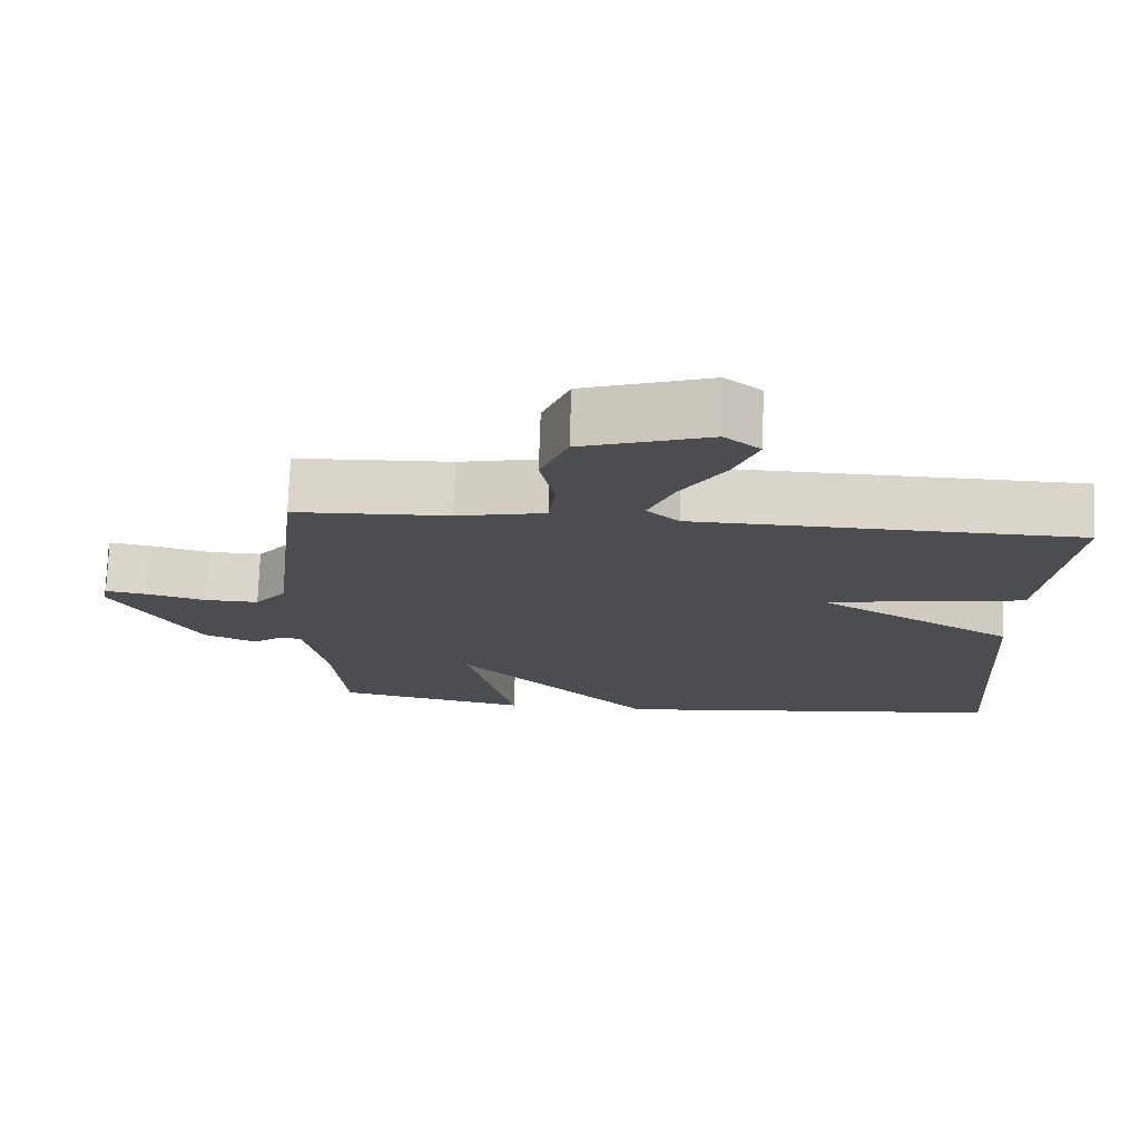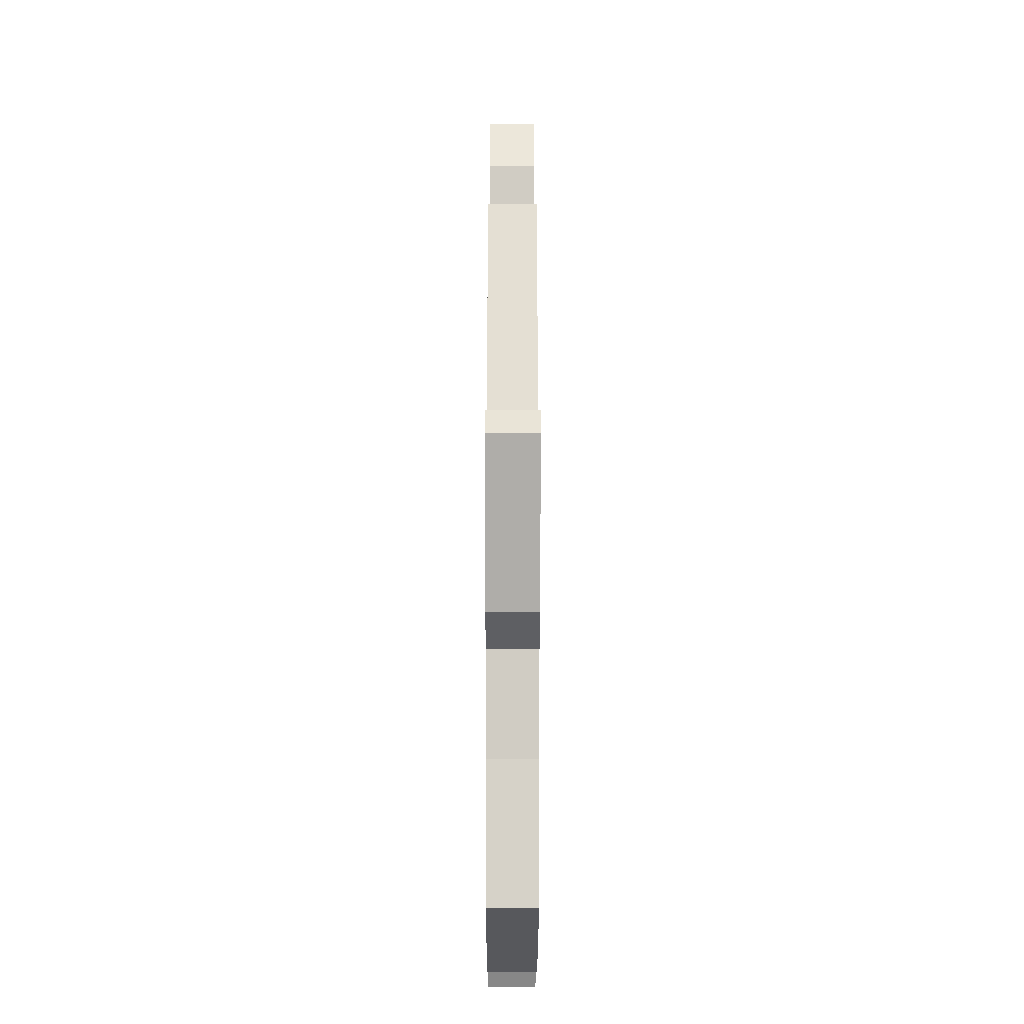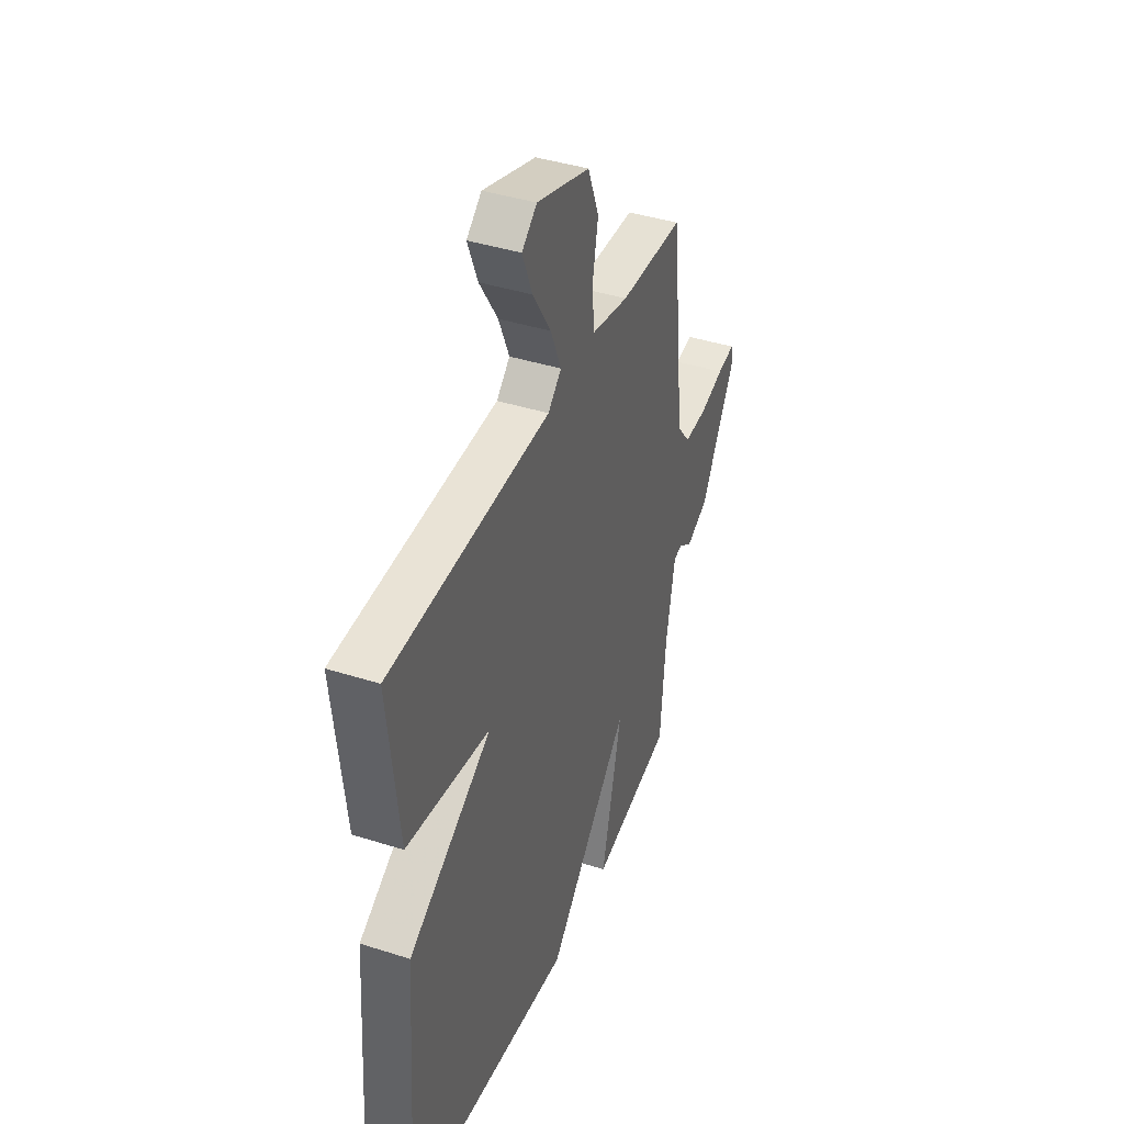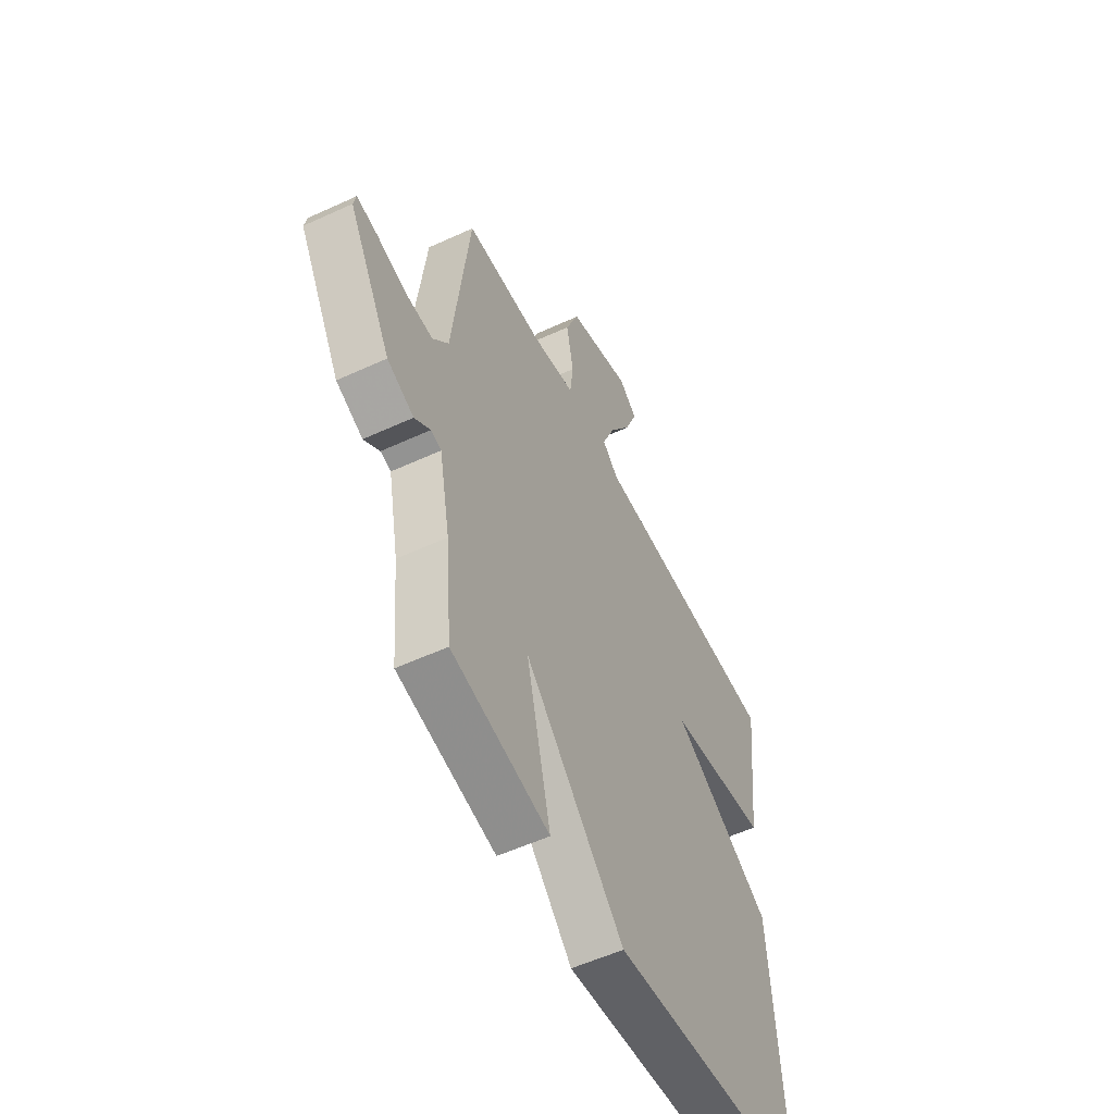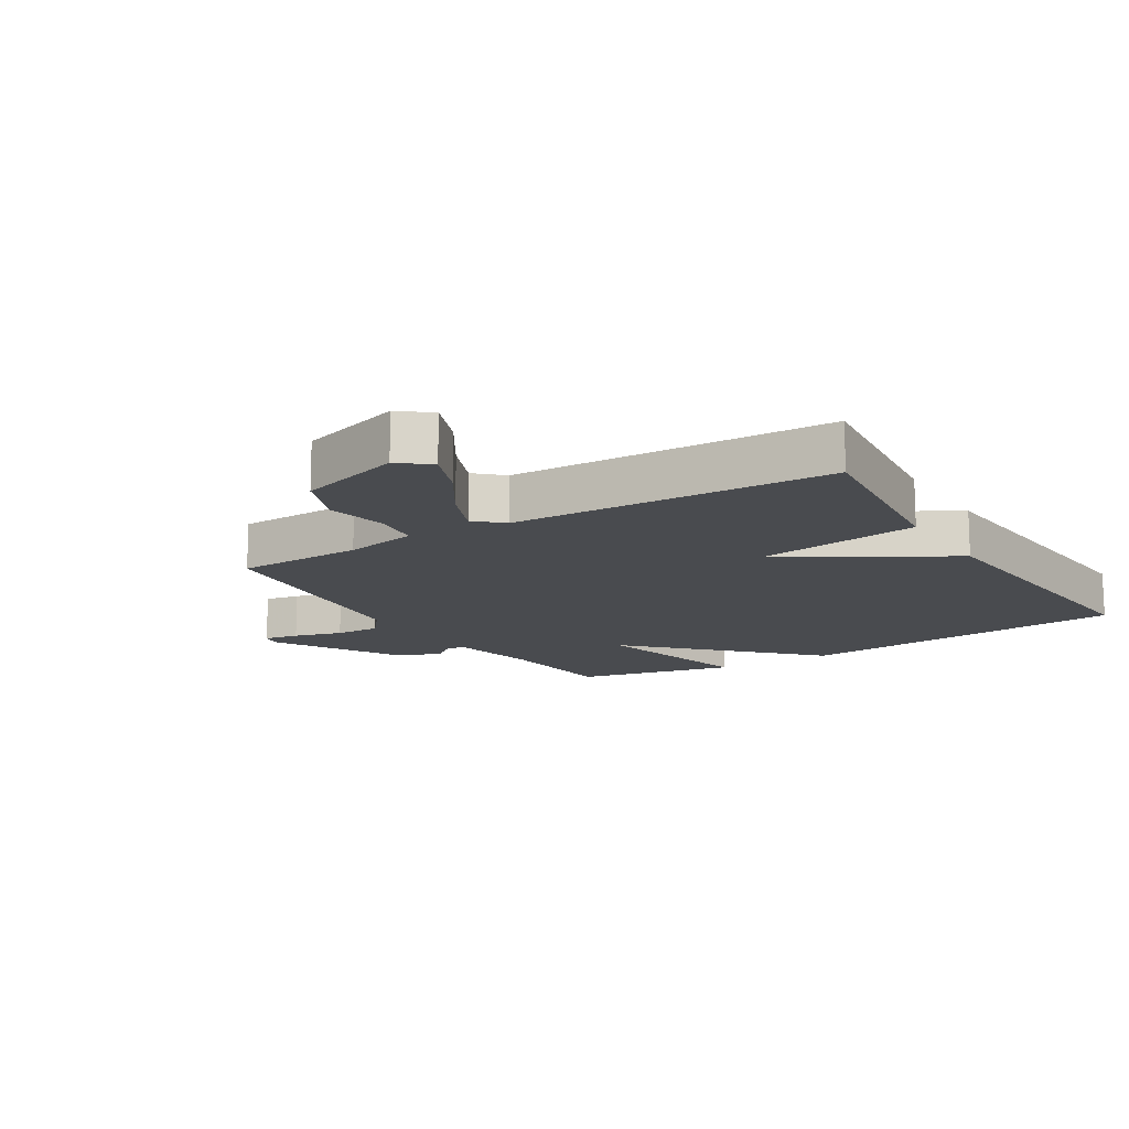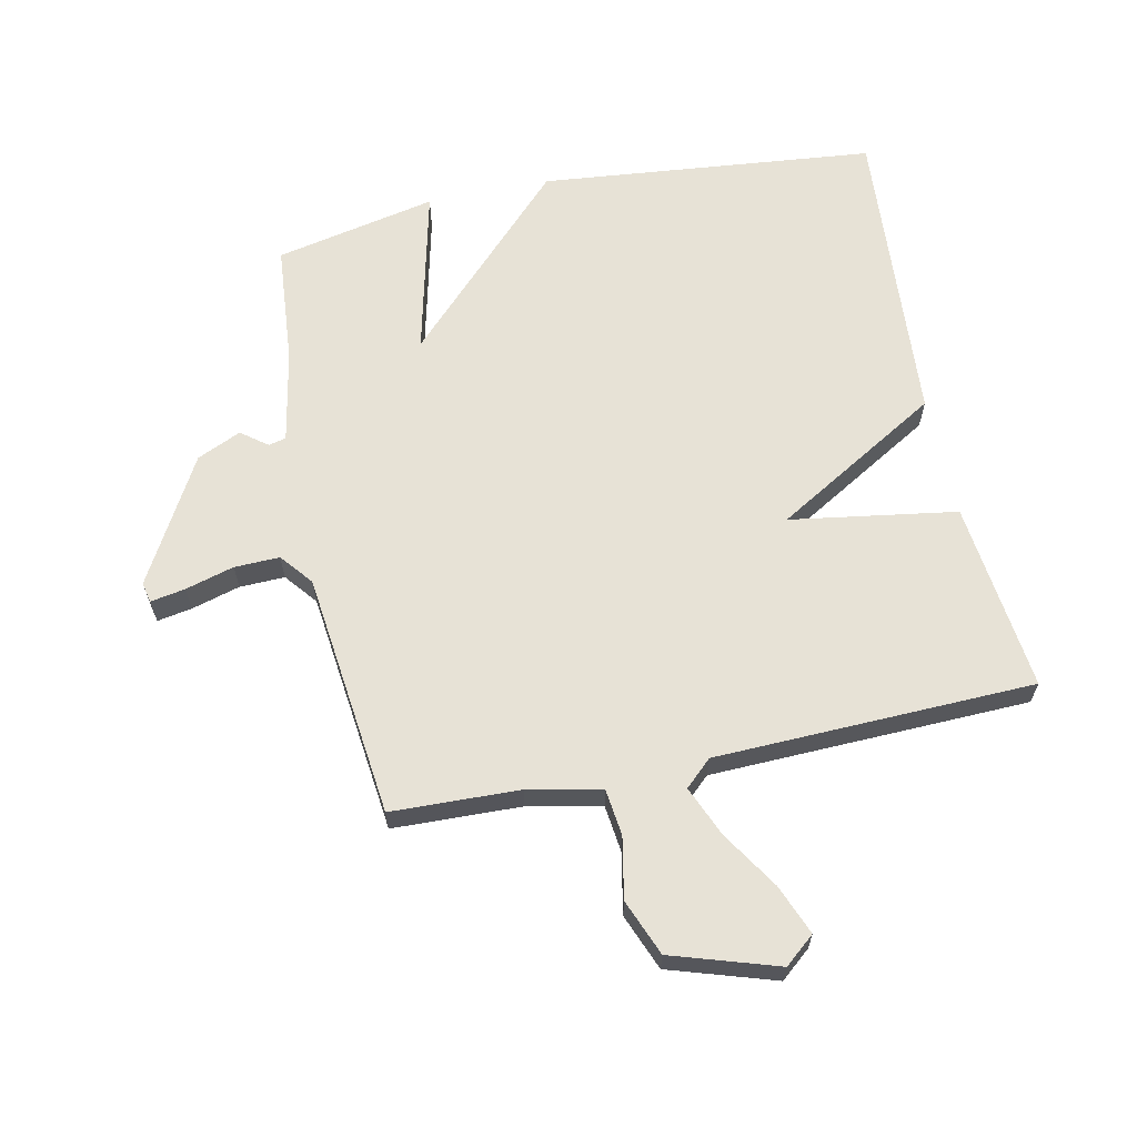
<metadata>
{"format":"obj","ext":"obj","renderer":"f3d","projection":"perspective","resolution":1024,"background":"white","views":[{"elev":74.5,"azim":1.9,"up":"+Z"},{"elev":-16.8,"azim":-90.1,"up":"+Z"},{"elev":40.8,"azim":111.3,"up":"+Z"},{"elev":-55.0,"azim":-64.0,"up":"+Z"},{"elev":-13.9,"azim":31.8,"up":"+Y"},{"elev":63.6,"azim":-11.9,"up":"+Y"}]}
</metadata>
<code>
v 0.5 0.07 -0.5
v -0.04 0.07 -0.555
v -0.305 0.07 -0.283
v -0.24 0.07 -0.555
v -0.5 0.07 -0.5
v -0.517 0.07 -0.305
v -0.546 0.07 -0.155
v -0.574 0.07 -0.148
v -0.616 0.07 -0.18
v -0.687 0.07 -0.148
v -0.801 0.07 0.054
v -0.794 0.07 0.087
v -0.738 0.07 0.077
v -0.66 0.07 0.055
v -0.587 0.07 0.053
v -0.545 0.07 0.105
v -0.5 0.07 0.5
v -0.294 0.07 0.507
v -0.176 0.07 0.531
v -0.167 0.07 0.607
v -0.186 0.07 0.705
v -0.15 0.07 0.795
v 0.02 0.07 0.849
v 0.068 0.07 0.809
v 0.036 0.07 0.729
v -0.023 0.07 0.636
v -0.057 0.07 0.555
v -0.014 0.07 0.515
v 0.5 0.07 0.5
v 0.465 0.07 0.193
v 0.197 0.07 0.151
v 0.465 0.07 -0.007
v 0.5 0 -0.5
v -0.04 0 -0.555
v -0.305 0 -0.283
v -0.24 0 -0.555
v -0.5 0 -0.5
v -0.517 0 -0.305
v -0.546 0 -0.155
v -0.574 0 -0.148
v -0.616 0 -0.18
v -0.687 0 -0.148
v -0.801 0 0.054
v -0.794 0 0.087
v -0.738 0 0.077
v -0.66 0 0.055
v -0.587 0 0.053
v -0.545 0 0.105
v -0.5 0 0.5
v -0.294 0 0.507
v -0.176 0 0.531
v -0.167 0 0.607
v -0.186 0 0.705
v -0.15 0 0.795
v 0.02 0 0.849
v 0.068 0 0.809
v 0.036 0 0.729
v -0.023 0 0.636
v -0.057 0 0.555
v -0.014 0 0.515
v 0.5 0 0.5
v 0.465 0 0.193
v 0.197 0 0.151
v 0.465 0 -0.007
f 1 2 3
f 32 1 3
f 31 32 3
f 28 29 30 31
f 27 28 31 3
f 24 25 26
f 23 24 26
f 22 23 26
f 21 22 26
f 20 21 26
f 19 20 26 27
f 18 19 27 3
f 16 17 18 3
f 12 13 14
f 11 12 14
f 10 11 14
f 9 10 14
f 8 9 14
f 7 8 14 15
f 4 5 6
f 3 4 6
f 16 3 6
f 16 6 7
f 7 15 16
f 35 34 33
f 35 33 64
f 35 64 63
f 63 62 61 60
f 35 63 60 59
f 58 57 56
f 58 56 55
f 58 55 54
f 58 54 53
f 58 53 52
f 59 58 52 51
f 35 59 51 50
f 35 50 49 48
f 46 45 44
f 46 44 43
f 46 43 42
f 46 42 41
f 46 41 40
f 47 46 40 39
f 38 37 36
f 38 36 35
f 38 35 48
f 39 38 48
f 48 47 39
f 1 33 34 2
f 2 34 35 3
f 3 35 36 4
f 4 36 37 5
f 5 37 38 6
f 6 38 39 7
f 7 39 40 8
f 8 40 41 9
f 9 41 42 10
f 10 42 43 11
f 11 43 44 12
f 12 44 45 13
f 13 45 46 14
f 14 46 47 15
f 15 47 48 16
f 16 48 49 17
f 17 49 50 18
f 18 50 51 19
f 19 51 52 20
f 20 52 53 21
f 21 53 54 22
f 22 54 55 23
f 23 55 56 24
f 24 56 57 25
f 25 57 58 26
f 26 58 59 27
f 27 59 60 28
f 28 60 61 29
f 29 61 62 30
f 30 62 63 31
f 31 63 64 32
f 32 64 33 1

</code>
